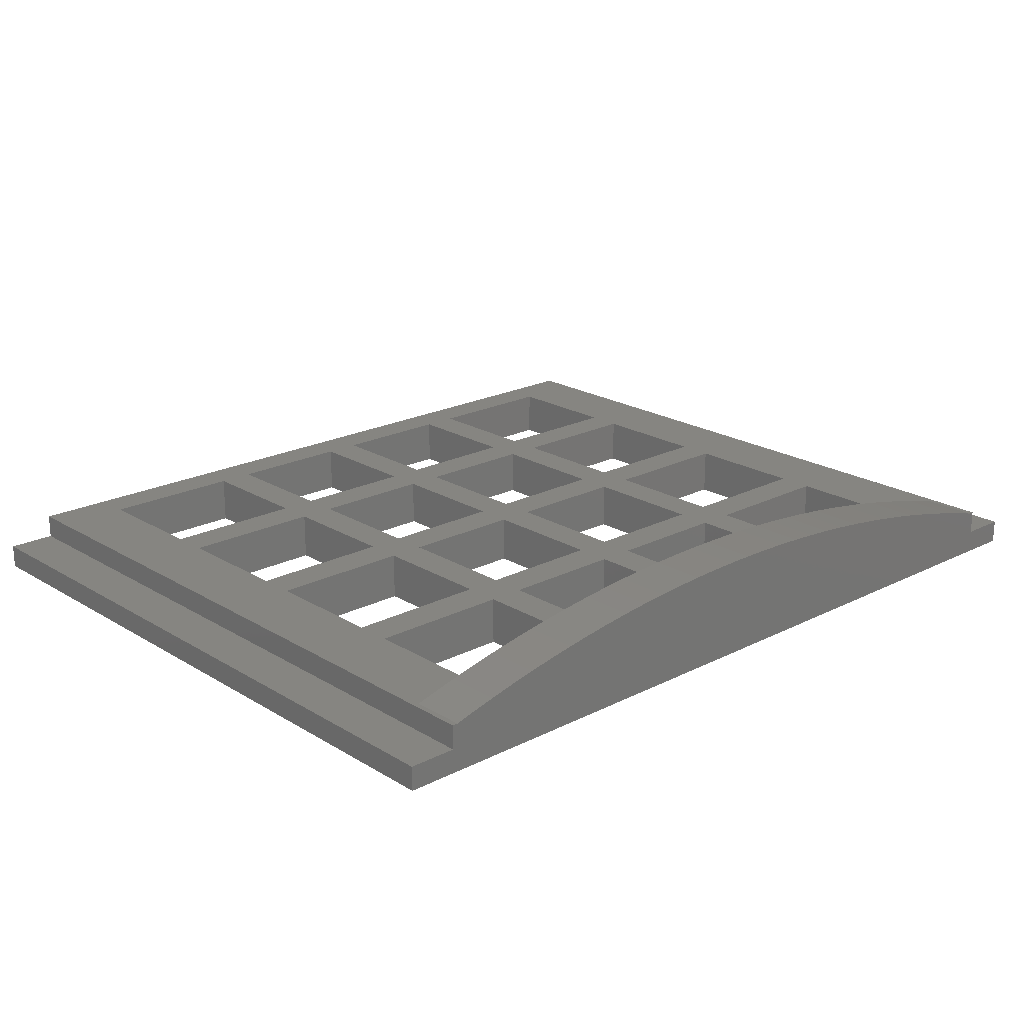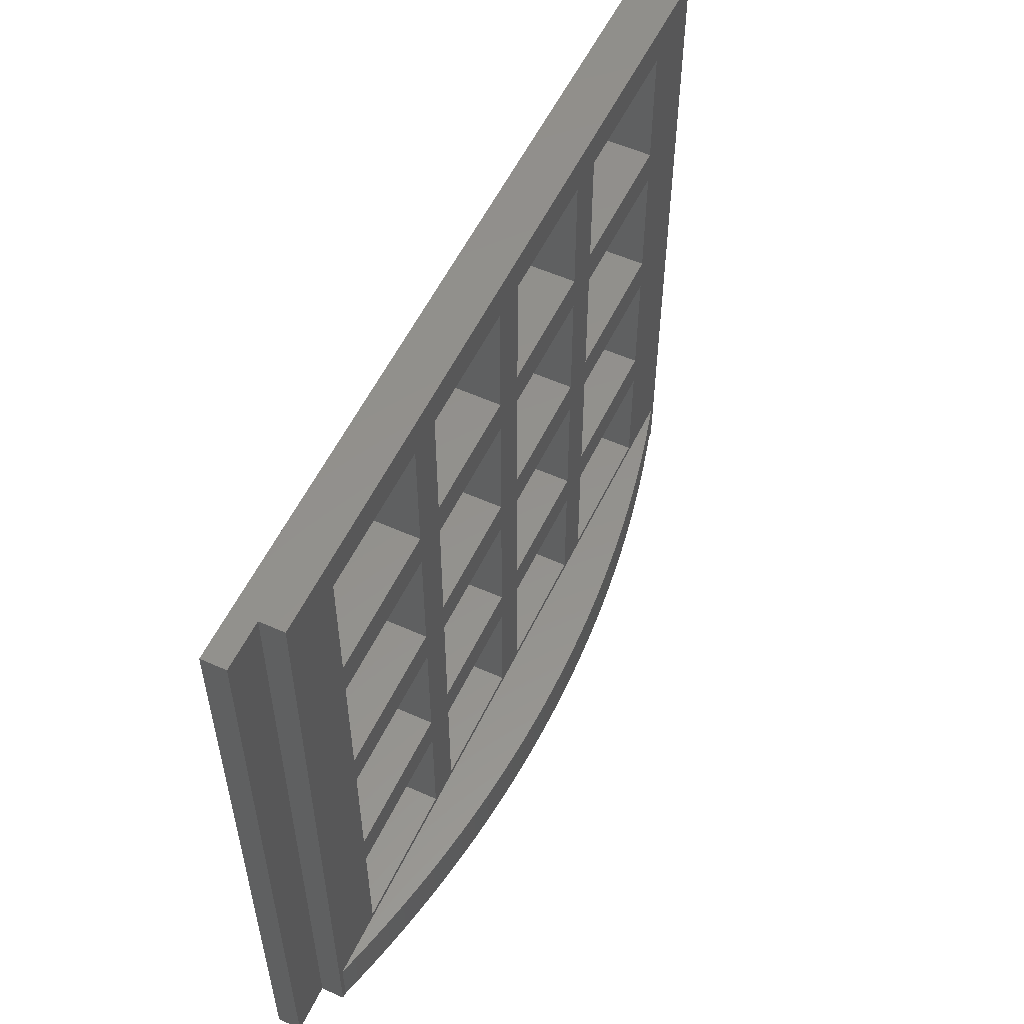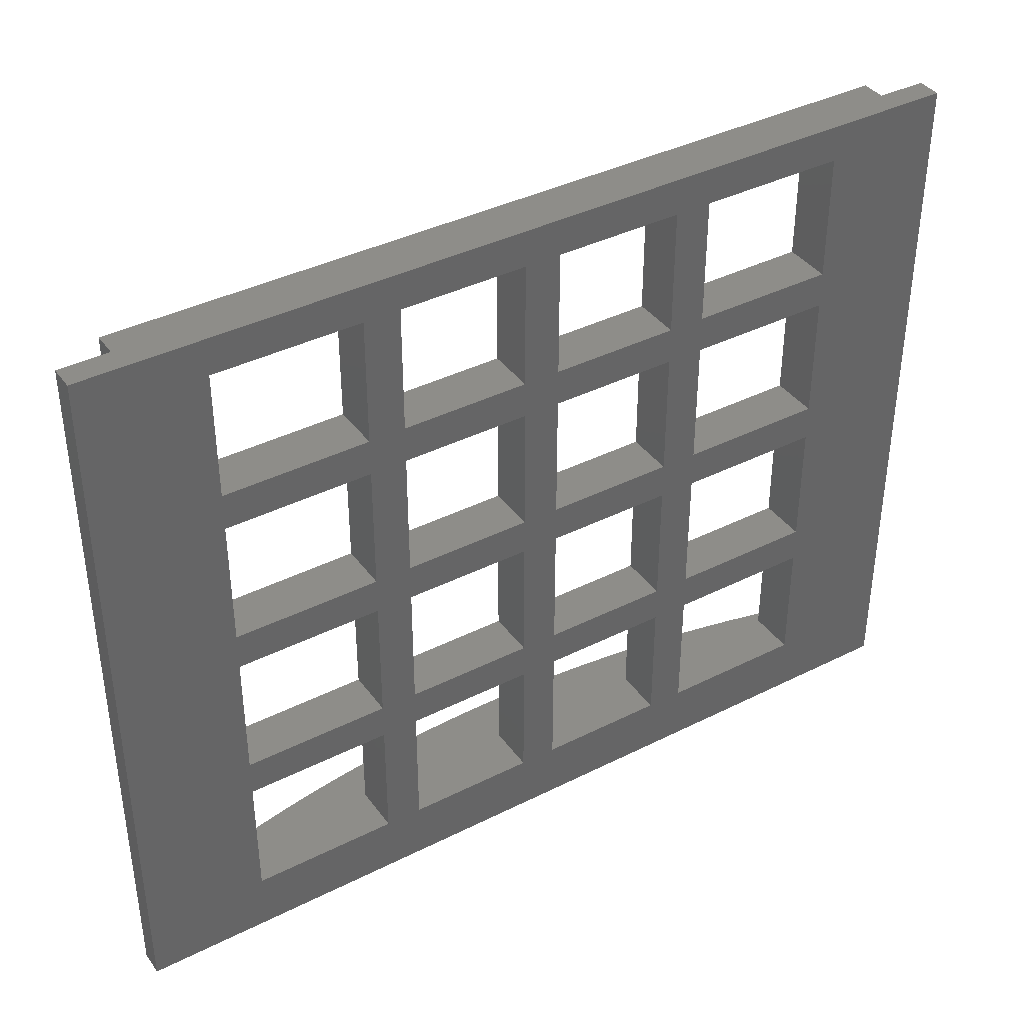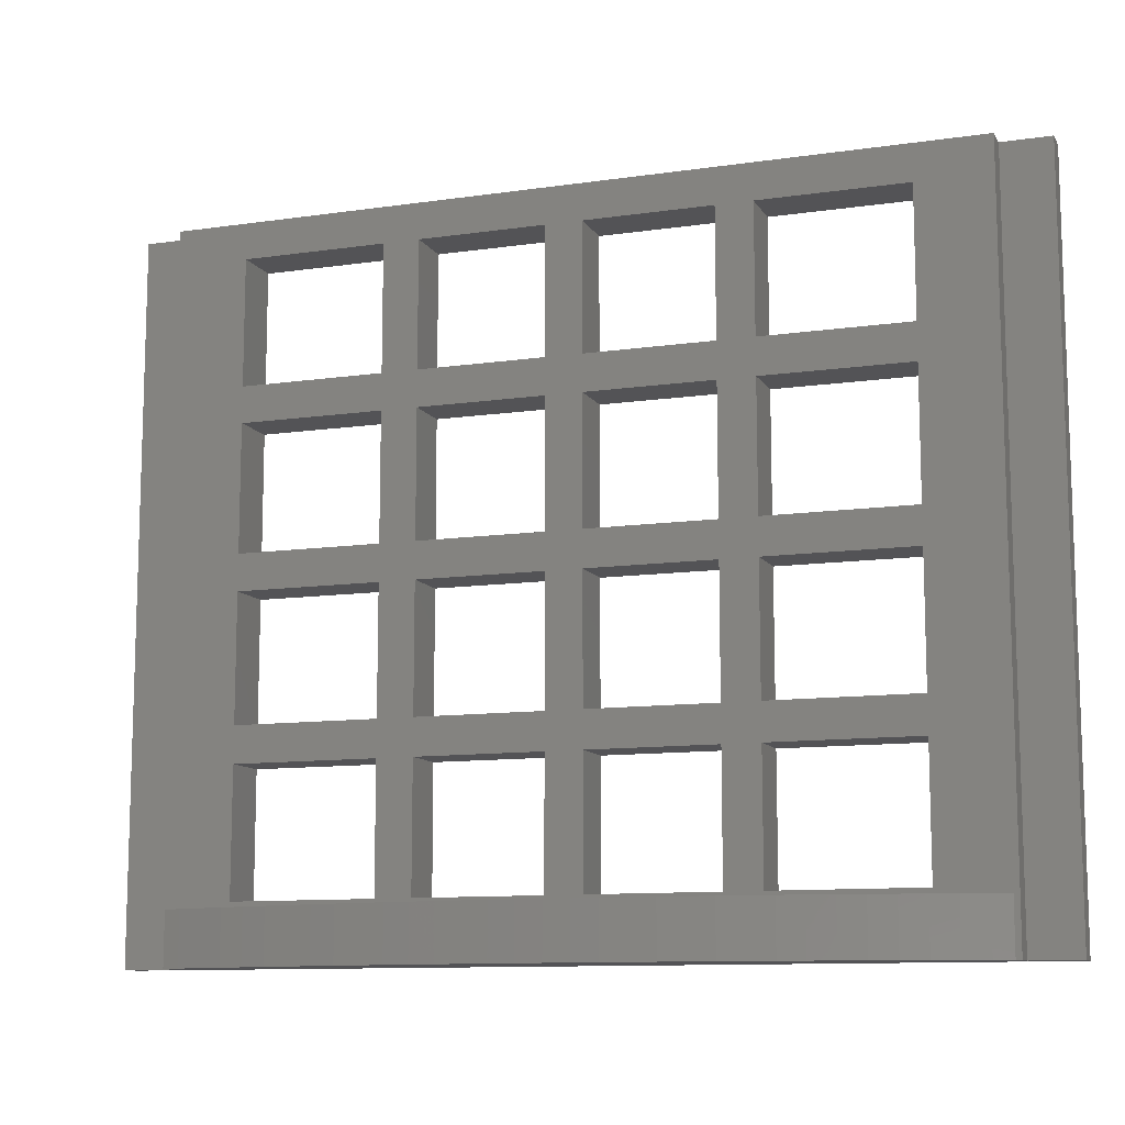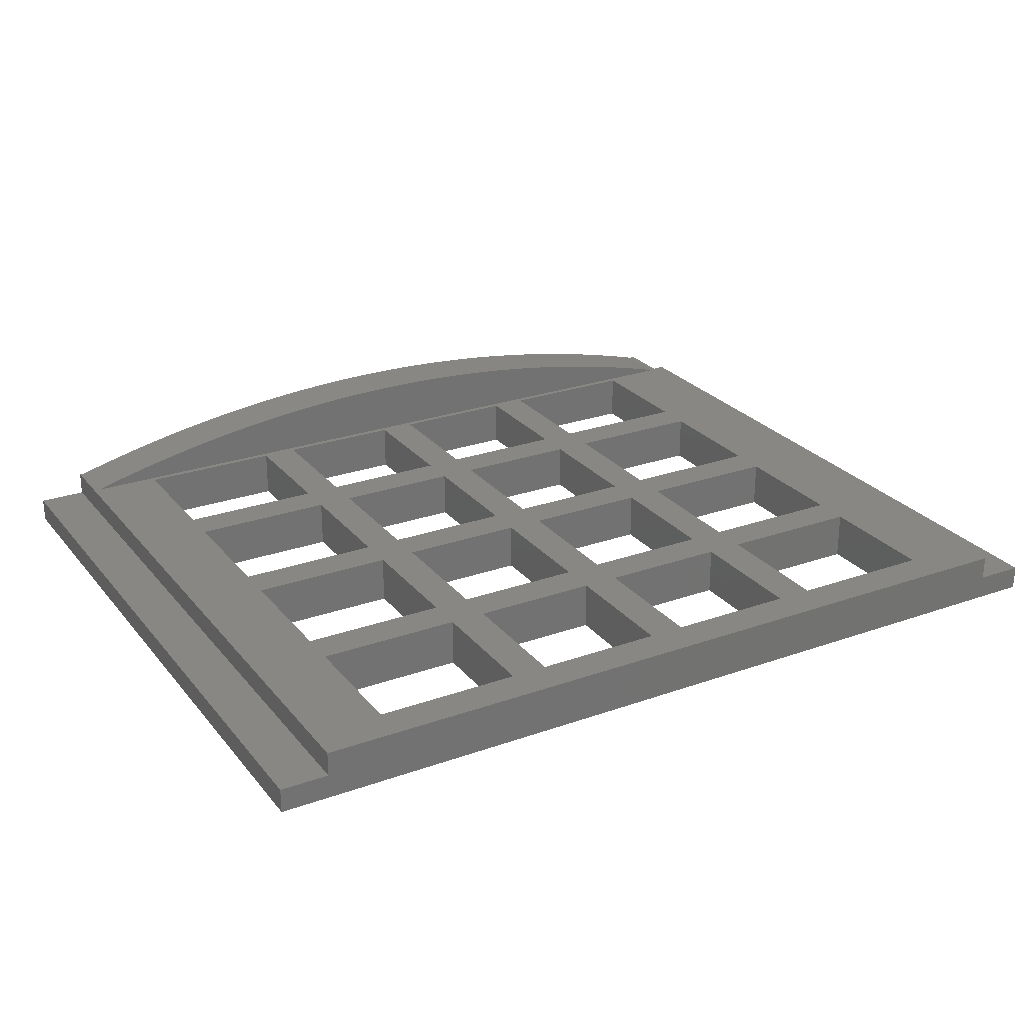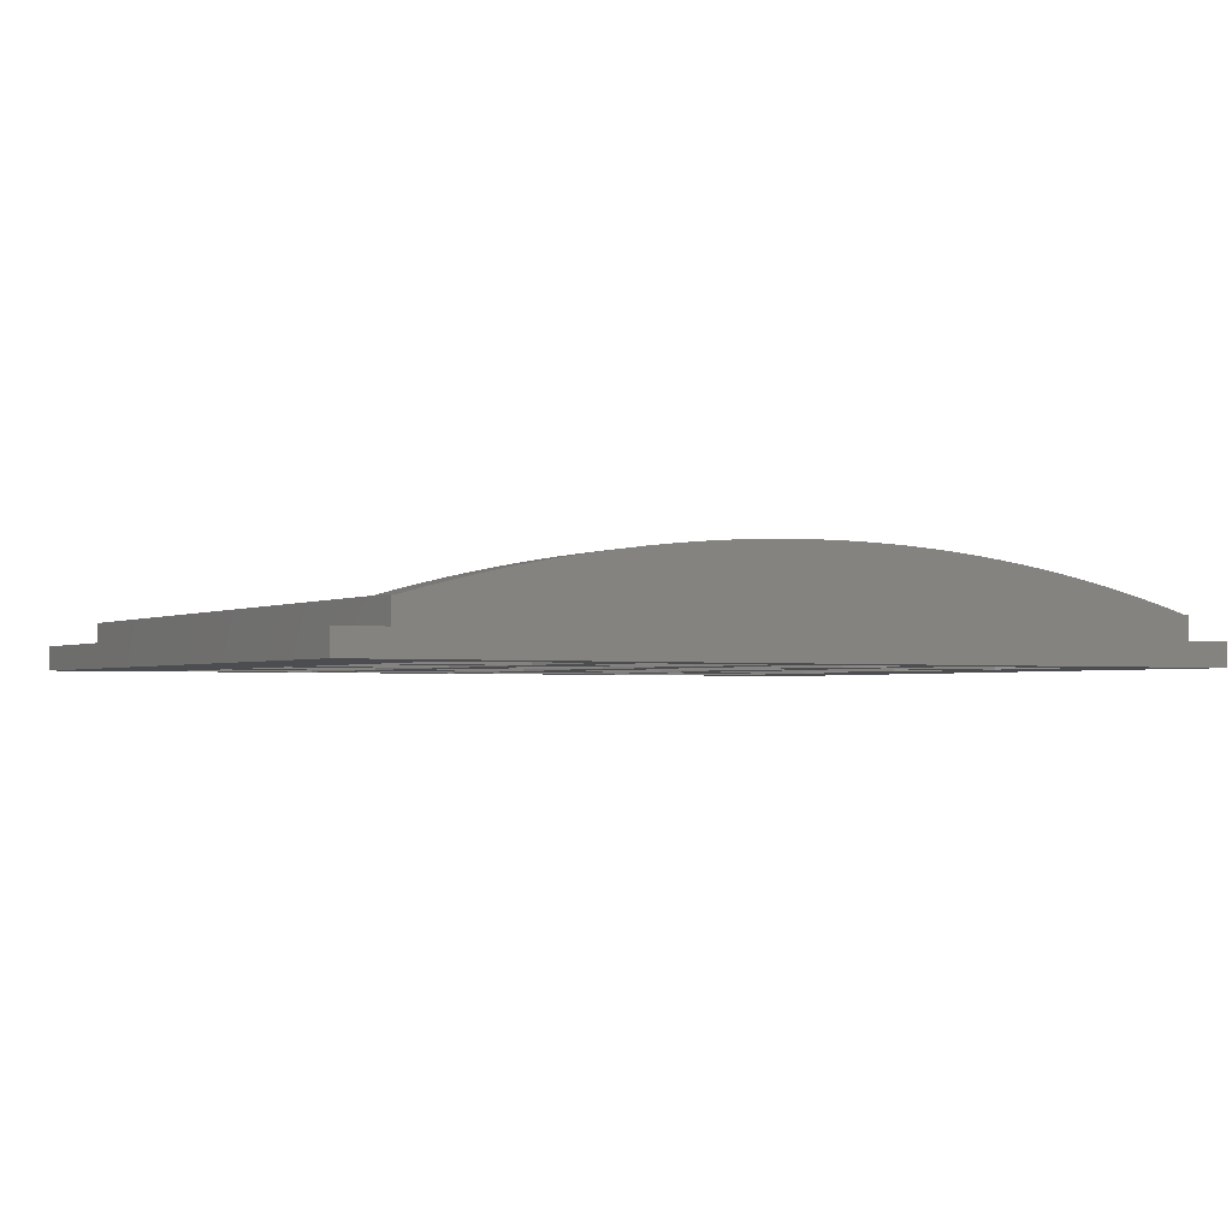
<metadata>
{"format":"stl","ext":"stl","renderer":"f3d","projection":"perspective","resolution":1024,"background":"white","views":[{"elev":20.8,"azim":-42.5,"up":"+Z"},{"elev":55.3,"azim":-64.7,"up":"+Y"},{"elev":39.0,"azim":147.8,"up":"+Y"},{"elev":-10.9,"azim":19.7,"up":"+Y"},{"elev":25.6,"azim":150.3,"up":"+Z"},{"elev":-2.2,"azim":-30.0,"up":"+Z"}]}
</metadata>
<code>
# stl→obj: 210 verts, 480 faces
v -2 0 0
v -2 29.5 1
v -2 29.5 0
v -2 0 1
v 33 29.5 1
v 35 0 1
v 35 29.5 1
v 33 0 1
v 0 0 1
v 0 29.5 1
v 35 29.5 0
v 35 0 0
v 0 29.5 2
v 33 29.5 2
v 3 21.25 0
v 9 22.75 0
v 9 21.25 0
v 3 22.75 0
v 3 14.5 0
v 9 16 0
v 9 14.5 0
v 3 16 0
v 3 7.75 0
v 9 9.25 0
v 9 7.75 0
v 3 9.25 0
v 10.5 21.25 0
v 15.75 22.75 0
v 15.75 21.25 0
v 10.5 22.75 0
v 10.5 14.5 0
v 15.75 16 0
v 15.75 14.5 0
v 10.5 16 0
v 10.5 7.75 0
v 15.75 9.25 0
v 15.75 7.75 0
v 10.5 9.25 0
v 17.25 21.25 0
v 22.5 22.75 0
v 22.5 21.25 0
v 17.25 22.75 0
v 17.25 14.5 0
v 22.5 16 0
v 22.5 14.5 0
v 17.25 16 0
v 17.25 7.75 0
v 22.5 9.25 0
v 22.5 7.75 0
v 17.25 9.25 0
v 24 21.25 0
v 30 22.75 0
v 30 21.25 0
v 24 22.75 0
v 24 14.5 0
v 30 16 0
v 30 14.5 0
v 24 16 0
v 24 7.75 0
v 30 9.25 0
v 30 7.75 0
v 24 9.25 0
v 30 2.5 0
v 24 2.5 0
v 22.5 2.5 0
v 17.25 2.5 0
v 15.75 2.5 0
v 10.5 2.5 0
v 9 2.5 0
v 3 2.5 0
v 30 28 0
v 24 28 0
v 22.5 28 0
v 17.25 28 0
v 15.75 28 0
v 10.5 28 0
v 9 28 0
v 3 28 0
v 0.2297 0 2
v 0 0 2
v 32.77 0 2
v 33 0 2
v 15.45 0 4.241
v 17.55 0 4.241
v 16.5 0 4.25
v 14.41 0 4.213
v 18.59 0 4.213
v 13.36 0 4.168
v 19.64 0 4.168
v 12.31 0 4.104
v 20.69 0 4.104
v 11.27 0 4.022
v 21.73 0 4.022
v 10.23 0 3.921
v 22.77 0 3.921
v 9.188 0 3.803
v 23.81 0 3.803
v 8.15 0 3.666
v 24.85 0 3.666
v 7.114 0 3.511
v 25.89 0 3.511
v 6.081 0 3.338
v 26.92 0 3.338
v 5.051 0 3.148
v 27.95 0 3.148
v 4.025 0 2.939
v 28.97 0 2.939
v 3.003 0 2.712
v 30 0 2.712
v 1.985 0 2.468
v 31.02 0 2.468
v 0.9709 0 2.206
v 32.03 0 2.206
v 3 9.25 2
v 9 7.75 2
v 9 9.25 2
v 3 7.75 2
v 3 16 2
v 9 14.5 2
v 9 16 2
v 3 14.5 2
v 3 22.75 2
v 9 21.25 2
v 9 22.75 2
v 3 21.25 2
v 10.5 9.25 2
v 15.75 7.75 2
v 15.75 9.25 2
v 10.5 7.75 2
v 10.5 16 2
v 15.75 14.5 2
v 15.75 16 2
v 10.5 14.5 2
v 10.5 22.75 2
v 15.75 21.25 2
v 15.75 22.75 2
v 10.5 21.25 2
v 17.25 9.25 2
v 22.5 7.75 2
v 22.5 9.25 2
v 17.25 7.75 2
v 17.25 16 2
v 22.5 14.5 2
v 22.5 16 2
v 17.25 14.5 2
v 17.25 22.75 2
v 22.5 21.25 2
v 22.5 22.75 2
v 17.25 21.25 2
v 24 9.25 2
v 30 7.75 2
v 30 9.25 2
v 24 7.75 2
v 24 16 2
v 30 14.5 2
v 30 16 2
v 24 14.5 2
v 24 22.75 2
v 30 21.25 2
v 30 22.75 2
v 24 21.25 2
v 32.77 2.25 2
v 30 28 2
v 24 28 2
v 22.5 28 2
v 17.25 28 2
v 15.75 28 2
v 10.5 28 2
v 9 28 2
v 3 28 2
v 0.2297 2.25 2
v 3 2.5 2
v 30 2.5 2
v 24 2.5 2
v 22.5 2.5 2
v 17.25 2.5 2
v 15.75 2.5 2
v 10.5 2.5 2
v 9 2.5 2
v 17.55 2.25 4.241
v 15.45 2.25 4.241
v 16.5 2.25 4.25
v 18.59 2.25 4.213
v 14.41 2.25 4.213
v 19.64 2.25 4.168
v 13.36 2.25 4.168
v 20.69 2.25 4.104
v 12.31 2.25 4.104
v 21.73 2.25 4.022
v 11.27 2.25 4.022
v 22.77 2.25 3.921
v 10.23 2.25 3.921
v 23.81 2.25 3.803
v 9.188 2.25 3.803
v 24.85 2.25 3.666
v 8.15 2.25 3.666
v 25.89 2.25 3.511
v 7.114 2.25 3.511
v 26.92 2.25 3.338
v 6.081 2.25 3.338
v 27.95 2.25 3.148
v 5.051 2.25 3.148
v 28.97 2.25 2.939
v 4.025 2.25 2.939
v 30 2.25 2.712
v 3.003 2.25 2.712
v 31.02 2.25 2.468
v 1.985 2.25 2.468
v 32.03 2.25 2.206
v 0.9709 2.25 2.206
f 1 2 3
f 2 1 4
f 5 6 7
f 6 5 8
f 2 9 10
f 9 2 4
f 6 11 7
f 11 6 12
f 11 5 7
f 5 11 10
f 3 10 11
f 10 3 2
f 5 13 14
f 13 5 10
f 15 16 17
f 16 15 18
f 19 20 21
f 20 19 22
f 23 24 25
f 24 23 26
f 27 28 29
f 28 27 30
f 31 32 33
f 32 31 34
f 35 36 37
f 36 35 38
f 39 40 41
f 40 39 42
f 43 44 45
f 44 43 46
f 47 48 49
f 48 47 50
f 51 52 53
f 52 51 54
f 55 56 57
f 56 55 58
f 59 60 61
f 60 59 62
f 61 12 63
f 12 64 63
f 49 59 64
f 59 49 62
f 62 48 55
f 45 55 48
f 44 58 45
f 58 44 51
f 49 64 65
f 12 65 64
f 12 66 65
f 37 47 66
f 47 37 50
f 50 36 43
f 33 43 36
f 32 46 33
f 46 32 39
f 37 66 67
f 12 67 66
f 1 67 12
f 25 35 68
f 35 25 38
f 38 24 31
f 21 31 24
f 20 34 21
f 34 20 27
f 25 68 69
f 67 1 68
f 68 1 69
f 1 23 70
f 23 1 26
f 26 1 19
f 3 19 1
f 19 3 22
f 22 3 15
f 15 3 18
f 69 1 70
f 60 12 61
f 57 12 60
f 12 57 11
f 56 11 57
f 53 11 56
f 52 11 53
f 71 11 52
f 72 11 71
f 62 49 48
f 55 45 58
f 41 51 44
f 51 41 54
f 40 54 41
f 54 40 72
f 73 72 40
f 73 11 72
f 74 11 73
f 50 37 36
f 43 33 46
f 29 39 32
f 39 29 42
f 28 42 29
f 42 28 74
f 75 74 28
f 75 11 74
f 3 75 76
f 38 25 24
f 31 21 34
f 17 27 20
f 27 17 30
f 16 30 17
f 30 16 76
f 77 76 16
f 3 76 77
f 3 77 78
f 75 3 11
f 18 3 78
f 1 9 4
f 9 1 8
f 12 8 1
f 8 12 6
f 9 79 80
f 79 9 81
f 8 81 9
f 81 8 82
f 83 84 85
f 86 84 83
f 86 87 84
f 88 87 86
f 88 89 87
f 90 89 88
f 90 91 89
f 92 91 90
f 92 93 91
f 94 93 92
f 94 95 93
f 96 95 94
f 96 97 95
f 98 97 96
f 98 99 97
f 100 99 98
f 100 101 99
f 102 101 100
f 102 103 101
f 104 103 102
f 104 105 103
f 106 105 104
f 106 107 105
f 108 107 106
f 108 109 107
f 110 109 108
f 110 111 109
f 112 111 110
f 112 113 111
f 79 113 112
f 113 79 81
f 9 13 10
f 13 9 80
f 114 115 116
f 115 114 117
f 118 119 120
f 119 118 121
f 122 123 124
f 123 122 125
f 126 127 128
f 127 126 129
f 130 131 132
f 131 130 133
f 134 135 136
f 135 134 137
f 138 139 140
f 139 138 141
f 142 143 144
f 143 142 145
f 146 147 148
f 147 146 149
f 150 151 152
f 151 150 153
f 154 155 156
f 155 154 157
f 158 159 160
f 159 158 161
f 14 162 82
f 160 14 163
f 14 164 163
f 148 158 164
f 158 148 161
f 161 147 154
f 144 154 147
f 143 157 144
f 157 143 150
f 148 164 165
f 14 165 164
f 14 166 165
f 136 146 166
f 146 136 149
f 149 135 142
f 132 142 135
f 131 145 132
f 145 131 138
f 136 166 167
f 14 167 166
f 13 167 14
f 124 134 168
f 134 124 137
f 137 123 130
f 120 130 123
f 119 133 120
f 133 119 126
f 124 168 169
f 167 13 168
f 168 13 169
f 13 122 170
f 122 13 125
f 125 13 118
f 171 118 13
f 118 171 121
f 121 171 114
f 117 171 172
f 169 13 170
f 114 171 117
f 80 171 13
f 171 80 79
f 82 162 81
f 159 14 160
f 156 14 159
f 14 156 162
f 155 162 156
f 152 162 155
f 151 162 152
f 173 162 151
f 174 162 173
f 161 148 147
f 154 144 157
f 140 150 143
f 150 140 153
f 139 153 140
f 153 139 174
f 175 174 139
f 175 162 174
f 176 162 175
f 149 136 135
f 142 132 145
f 128 138 131
f 138 128 141
f 127 141 128
f 141 127 176
f 177 176 127
f 177 162 176
f 178 162 177
f 137 124 123
f 130 120 133
f 116 126 119
f 126 116 129
f 115 129 116
f 129 115 178
f 179 178 115
f 171 178 179
f 171 179 172
f 178 171 162
f 82 5 14
f 5 82 8
f 118 15 125
f 15 118 22
f 122 78 170
f 78 122 18
f 114 19 121
f 19 114 26
f 172 23 117
f 23 172 70
f 56 159 53
f 159 56 156
f 52 163 71
f 163 52 160
f 60 155 57
f 155 60 152
f 63 151 61
f 151 63 173
f 78 169 170
f 169 78 77
f 72 163 164
f 163 72 71
f 76 167 168
f 167 76 75
f 74 165 166
f 165 74 73
f 63 174 173
f 174 63 64
f 65 176 175
f 176 65 66
f 67 178 177
f 178 67 68
f 69 172 179
f 172 69 70
f 180 181 182
f 183 181 180
f 183 184 181
f 185 184 183
f 185 186 184
f 187 186 185
f 187 188 186
f 189 188 187
f 189 190 188
f 191 190 189
f 191 192 190
f 193 192 191
f 193 194 192
f 195 194 193
f 195 196 194
f 197 196 195
f 197 198 196
f 199 198 197
f 199 200 198
f 201 200 199
f 201 202 200
f 203 202 201
f 203 204 202
f 205 204 203
f 205 206 204
f 207 206 205
f 207 208 206
f 209 208 207
f 209 210 208
f 162 210 209
f 210 162 171
f 193 99 195
f 99 193 97
f 180 87 183
f 87 180 84
f 171 112 210
f 112 171 79
f 181 85 182
f 85 181 83
f 205 111 207
f 111 205 109
f 182 84 180
f 84 182 85
f 208 108 206
f 108 208 110
f 202 102 200
f 102 202 104
f 196 96 194
f 96 196 98
f 190 90 188
f 90 190 92
f 195 101 197
f 101 195 99
f 184 83 181
f 83 184 86
f 210 110 208
f 110 210 112
f 206 106 204
f 106 206 108
f 198 98 196
f 98 198 100
f 192 92 190
f 92 192 94
f 194 94 192
f 94 194 96
f 188 88 186
f 88 188 90
f 186 86 184
f 86 186 88
f 189 95 191
f 95 189 93
f 191 97 193
f 97 191 95
f 185 91 187
f 91 185 89
f 201 107 203
f 107 201 105
f 203 109 205
f 109 203 107
f 199 105 201
f 105 199 103
f 197 103 199
f 103 197 101
f 209 81 162
f 81 209 113
f 207 113 209
f 113 207 111
f 204 104 202
f 104 204 106
f 200 100 198
f 100 200 102
f 183 89 185
f 89 183 87
f 187 93 189
f 93 187 91
f 69 115 25
f 115 69 179
f 16 169 77
f 169 16 124
f 24 119 21
f 119 24 116
f 20 123 17
f 123 20 120
f 178 35 129
f 35 178 68
f 134 76 168
f 76 134 30
f 126 31 133
f 31 126 38
f 130 27 137
f 27 130 34
f 60 150 152
f 150 60 62
f 24 114 116
f 114 24 26
f 36 126 128
f 126 36 38
f 48 138 140
f 138 48 50
f 59 151 153
f 151 59 61
f 23 115 117
f 115 23 25
f 35 127 129
f 127 35 37
f 47 139 141
f 139 47 49
f 67 127 37
f 127 67 177
f 28 167 75
f 167 28 136
f 36 131 33
f 131 36 128
f 32 135 29
f 135 32 132
f 176 47 141
f 47 176 66
f 146 74 166
f 74 146 42
f 138 43 145
f 43 138 50
f 142 39 149
f 39 142 46
f 56 154 156
f 154 56 58
f 20 118 120
f 118 20 22
f 32 130 132
f 130 32 34
f 44 142 144
f 142 44 46
f 55 155 157
f 155 55 57
f 19 119 121
f 119 19 21
f 31 131 133
f 131 31 33
f 43 143 145
f 143 43 45
f 65 139 49
f 139 65 175
f 40 165 73
f 165 40 148
f 44 147 41
f 147 44 144
f 48 143 45
f 143 48 140
f 174 59 153
f 59 174 64
f 158 72 164
f 72 158 54
f 154 51 161
f 51 154 58
f 150 55 157
f 55 150 62
f 52 158 160
f 158 52 54
f 16 122 124
f 122 16 18
f 40 146 148
f 146 40 42
f 28 134 136
f 134 28 30
f 51 159 161
f 159 51 53
f 15 123 125
f 123 15 17
f 39 147 149
f 147 39 41
f 27 135 137
f 135 27 29

</code>
